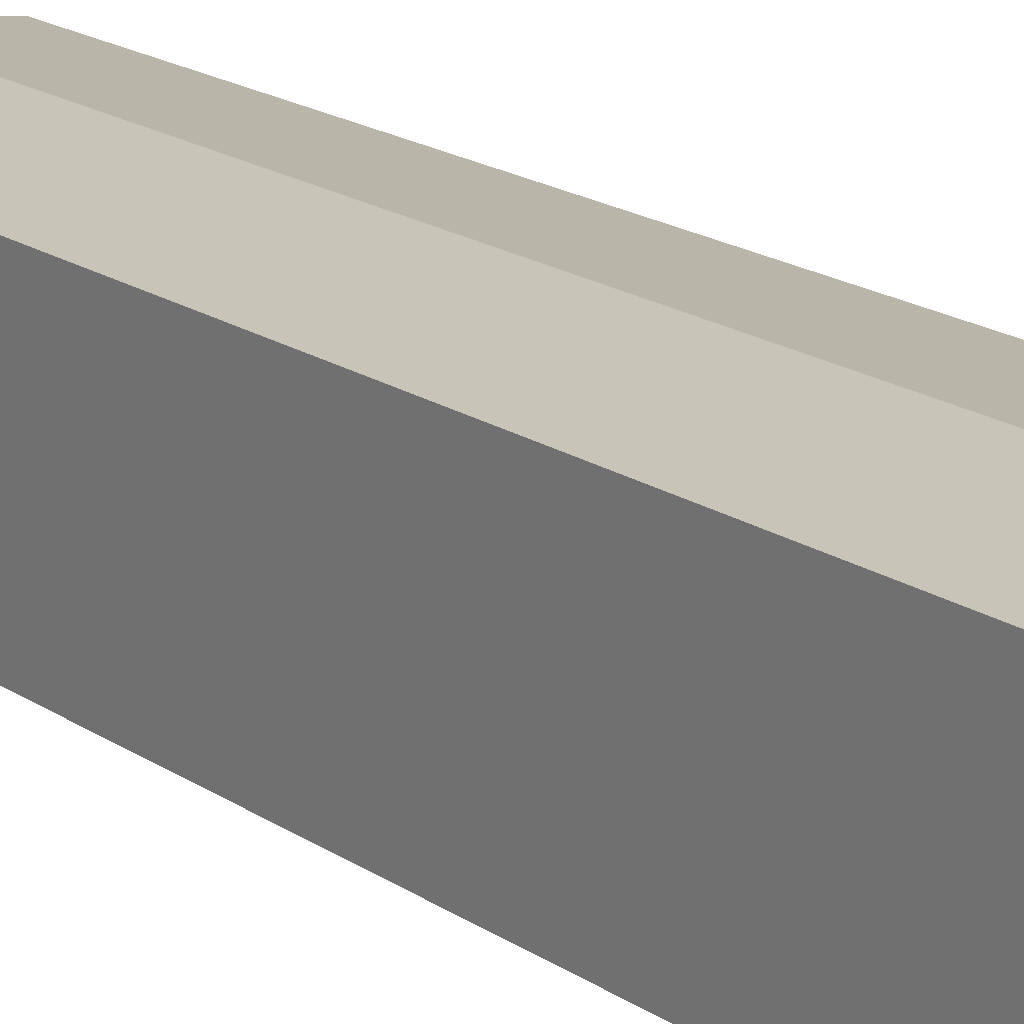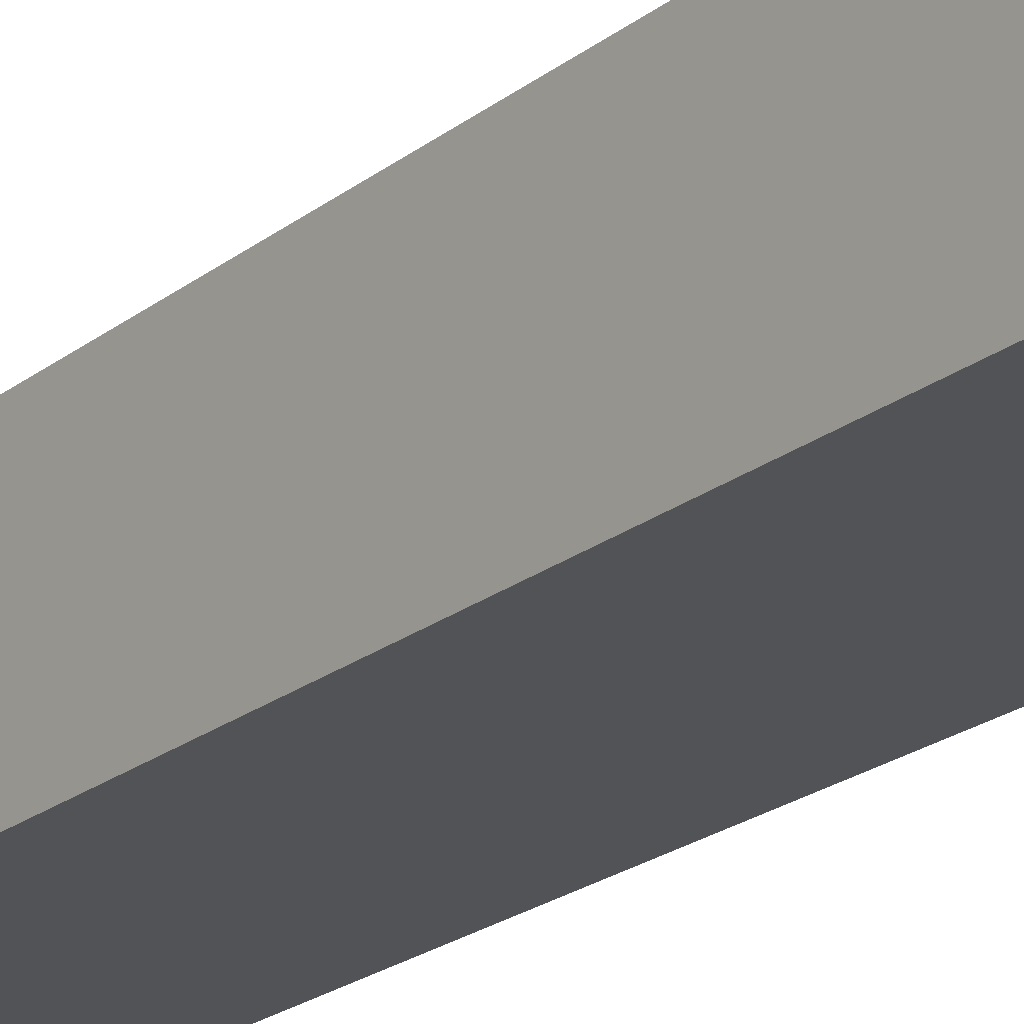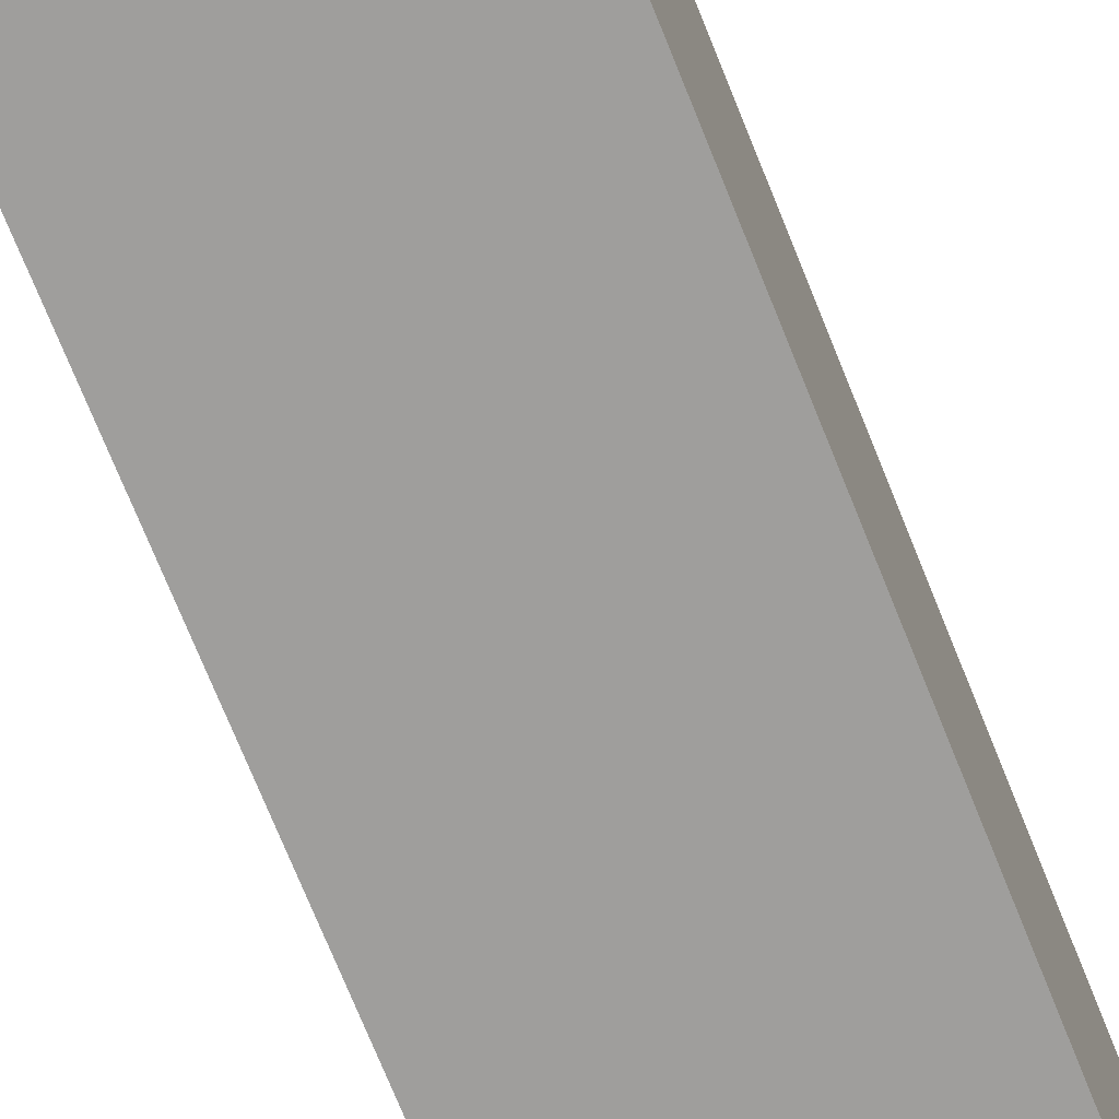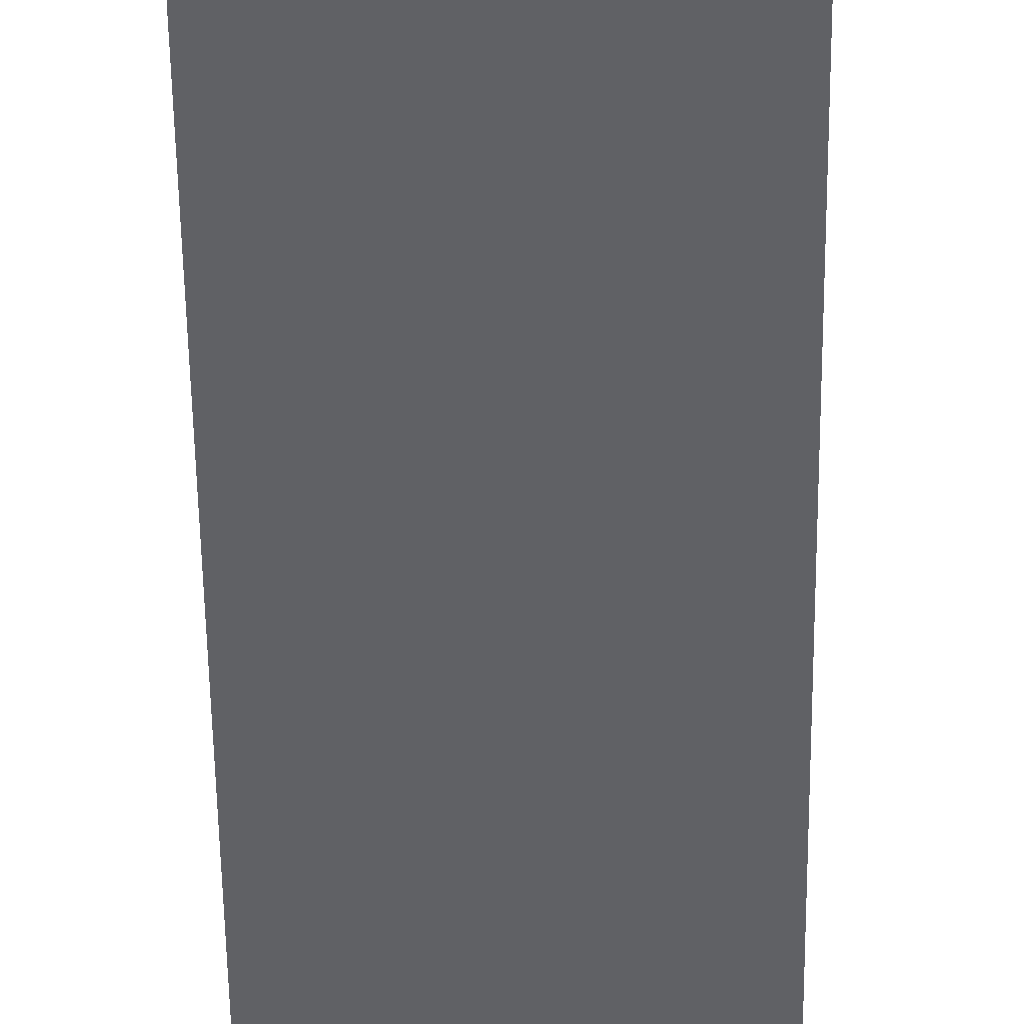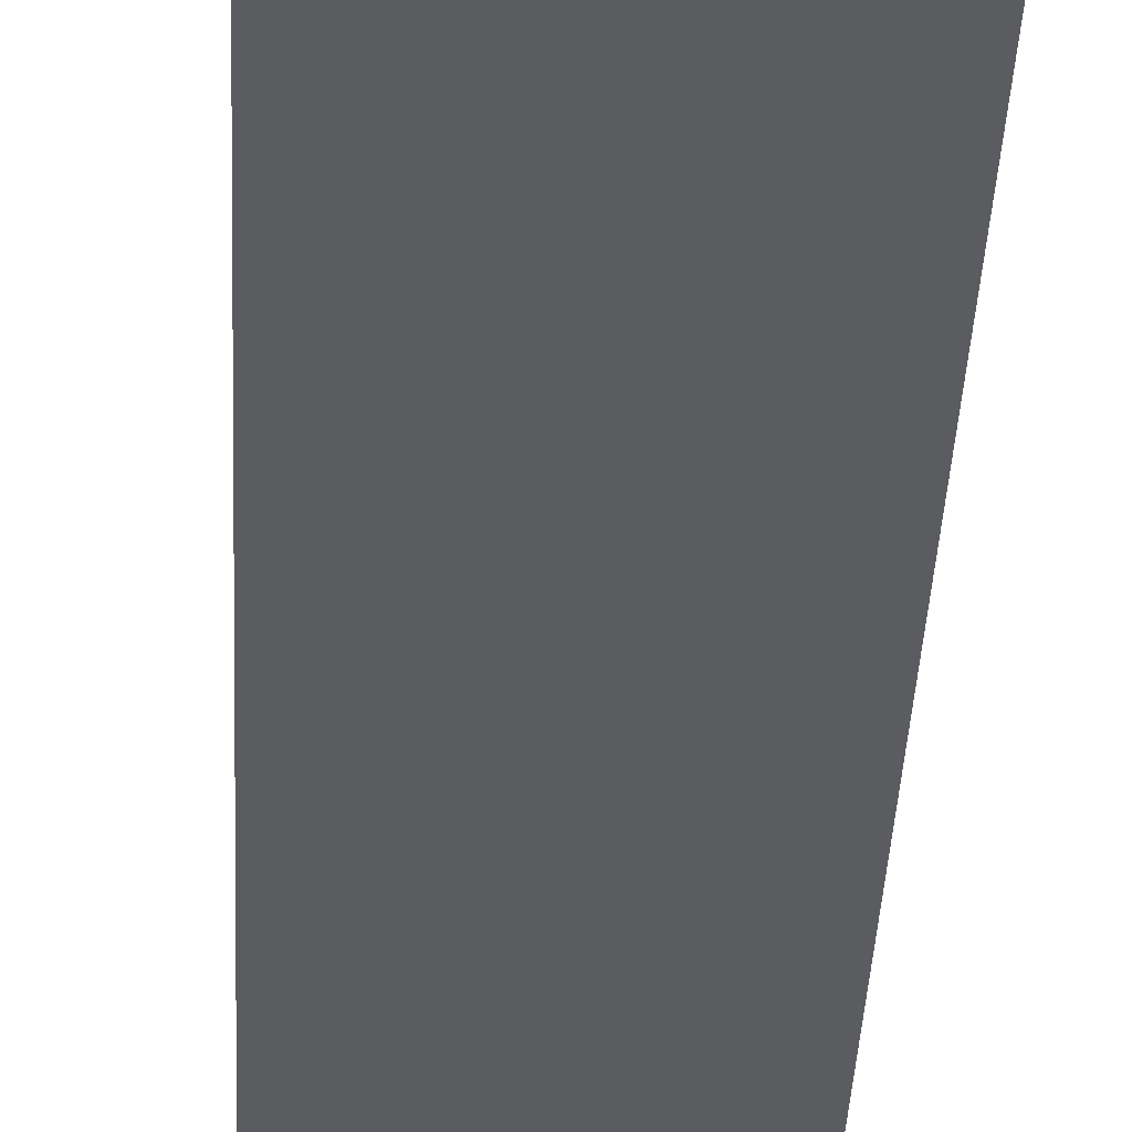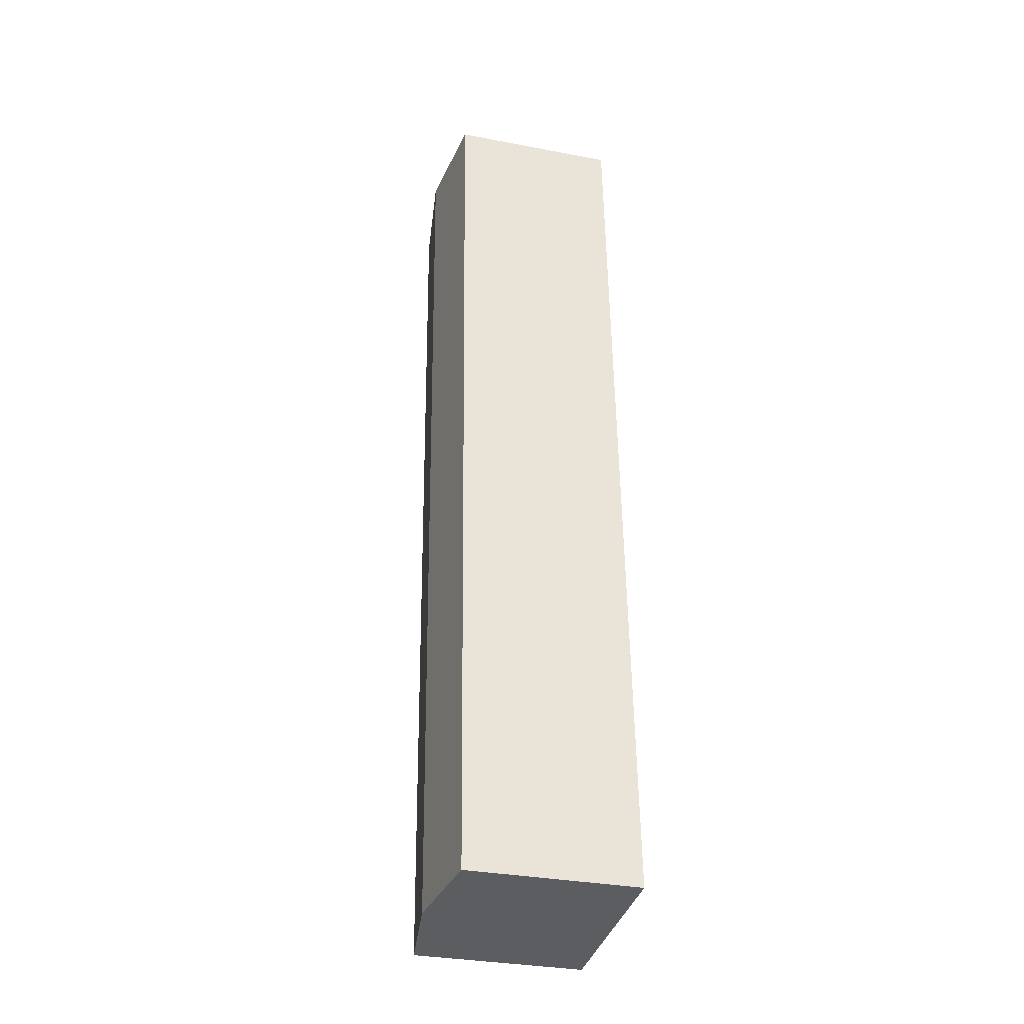
<metadata>
{"format":"obj","ext":"obj","renderer":"f3d","projection":"perspective","resolution":1024,"background":"white","views":[{"elev":17.2,"azim":146.4,"up":"+Y"},{"elev":-22.2,"azim":-34.5,"up":"+Y"},{"elev":-70.9,"azim":-155.6,"up":"+Y"},{"elev":-50.4,"azim":-176.6,"up":"+Y"},{"elev":-34.7,"azim":-179.7,"up":"+Y"},{"elev":-33.2,"azim":-104.7,"up":"+Z"}]}
</metadata>
<code>
v  2.674 4.909 -0.138
v  6.503 4.545 25.06
v  5.334 4.545 -0.276
v  3.842 4.909 25.18
v  0 4.543 2.782e-16
v  0.516 4.545 10.9
v  0.597 4.545 12.62
v  1.197 4.547 25.3
v  0 0 0
v  0.516 -6.672e-16 10.9
v  0.597 -7.724e-16 12.62
v  1.197 -1.549e-15 25.3
v  6.503 -1.535e-15 25.06
v  3.842 -1.542e-15 25.18
v  5.334 1.69e-17 -0.276
v  2.674 8.45e-18 -0.138
g defaultobject
f 1 2 3
f 2 1 4
f 5 4 1
f 4 5 6
f 4 6 7
f 4 7 8
f 9 6 5
f 6 9 10
f 6 10 7
f 7 10 11
f 7 11 8
f 8 11 12
f 12 4 8
f 4 12 2
f 2 12 13
f 13 12 14
f 13 3 2
f 3 13 15
f 1 9 5
f 9 1 3
f 9 3 16
f 16 3 15
f 11 14 12
f 14 11 13
f 13 11 15
f 15 11 10
f 15 10 16
f 16 10 9

</code>
